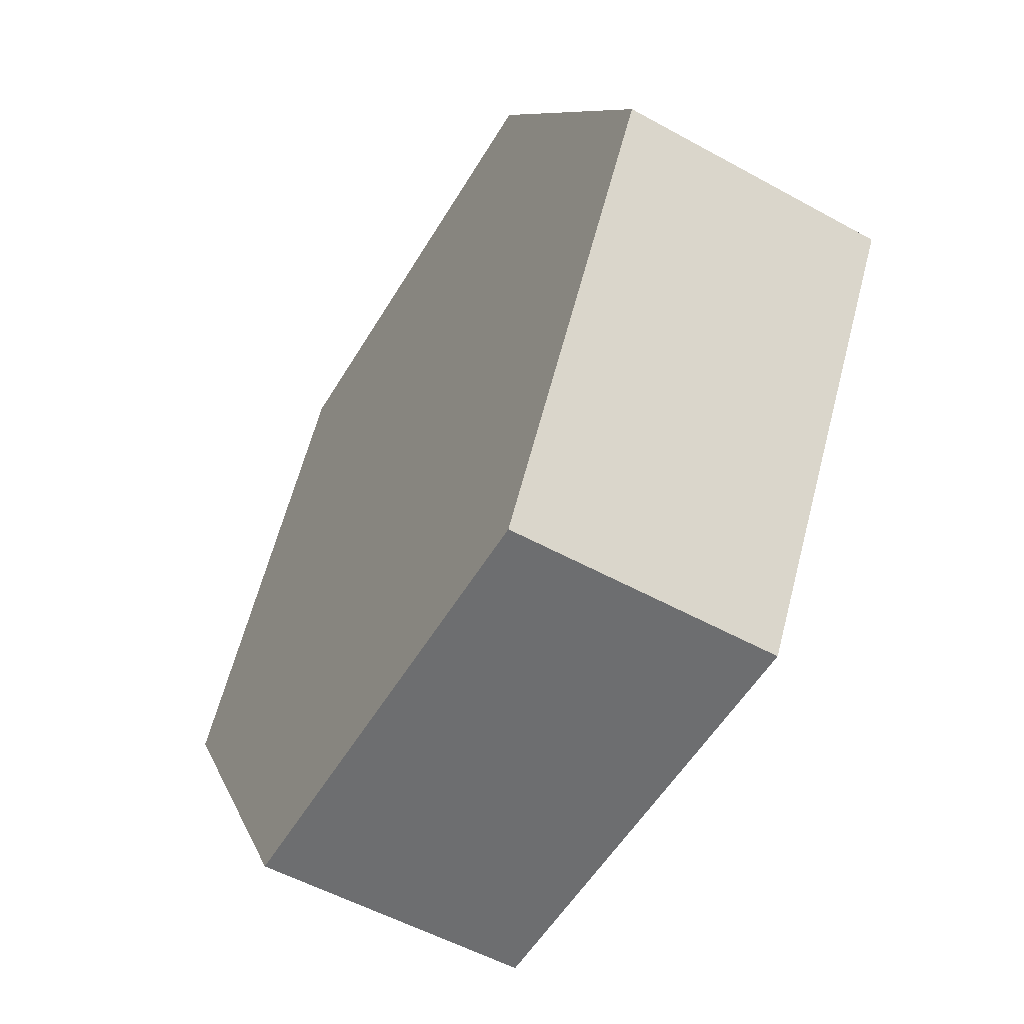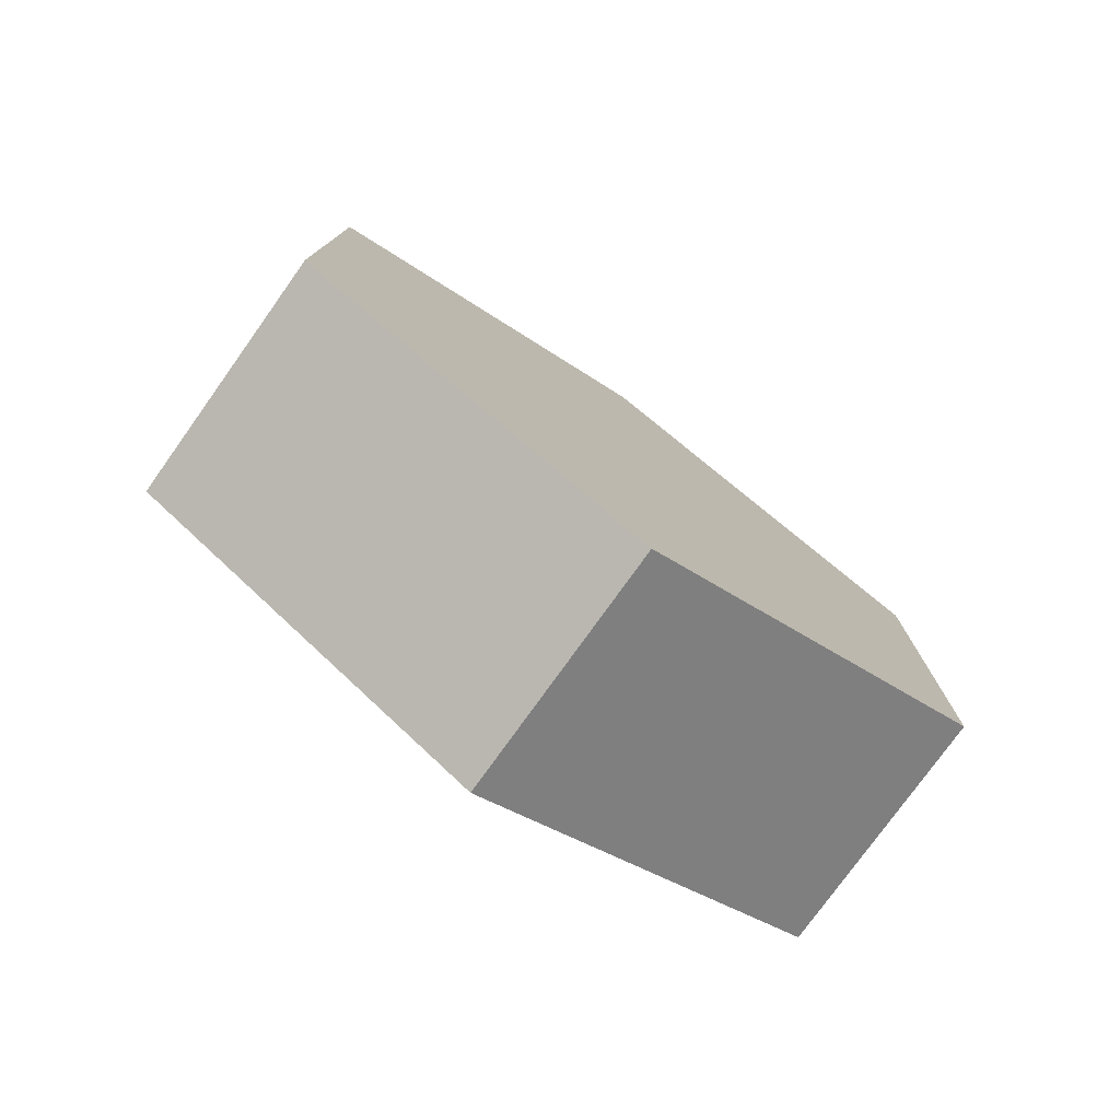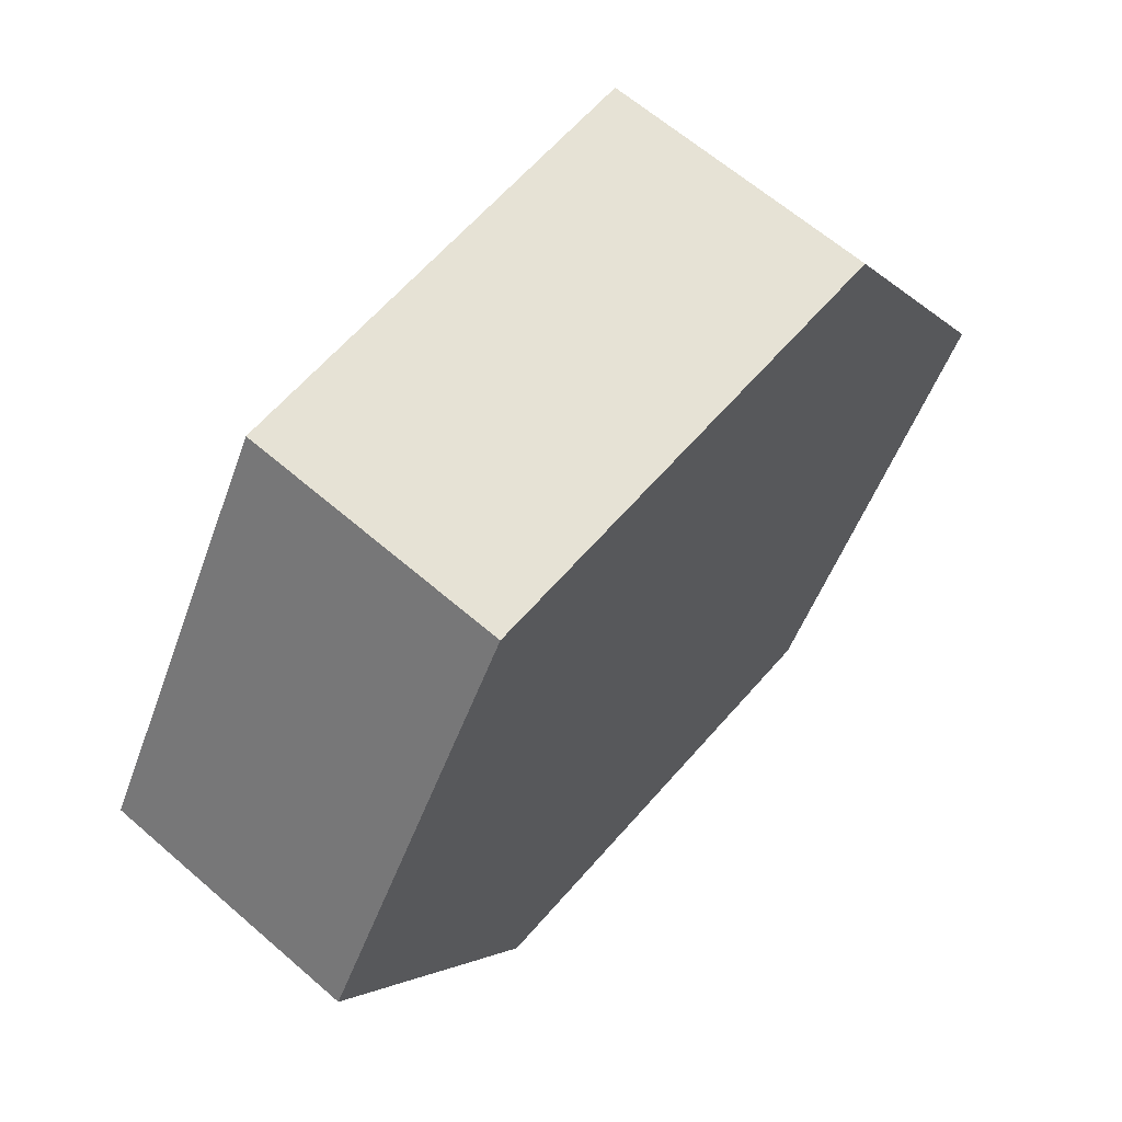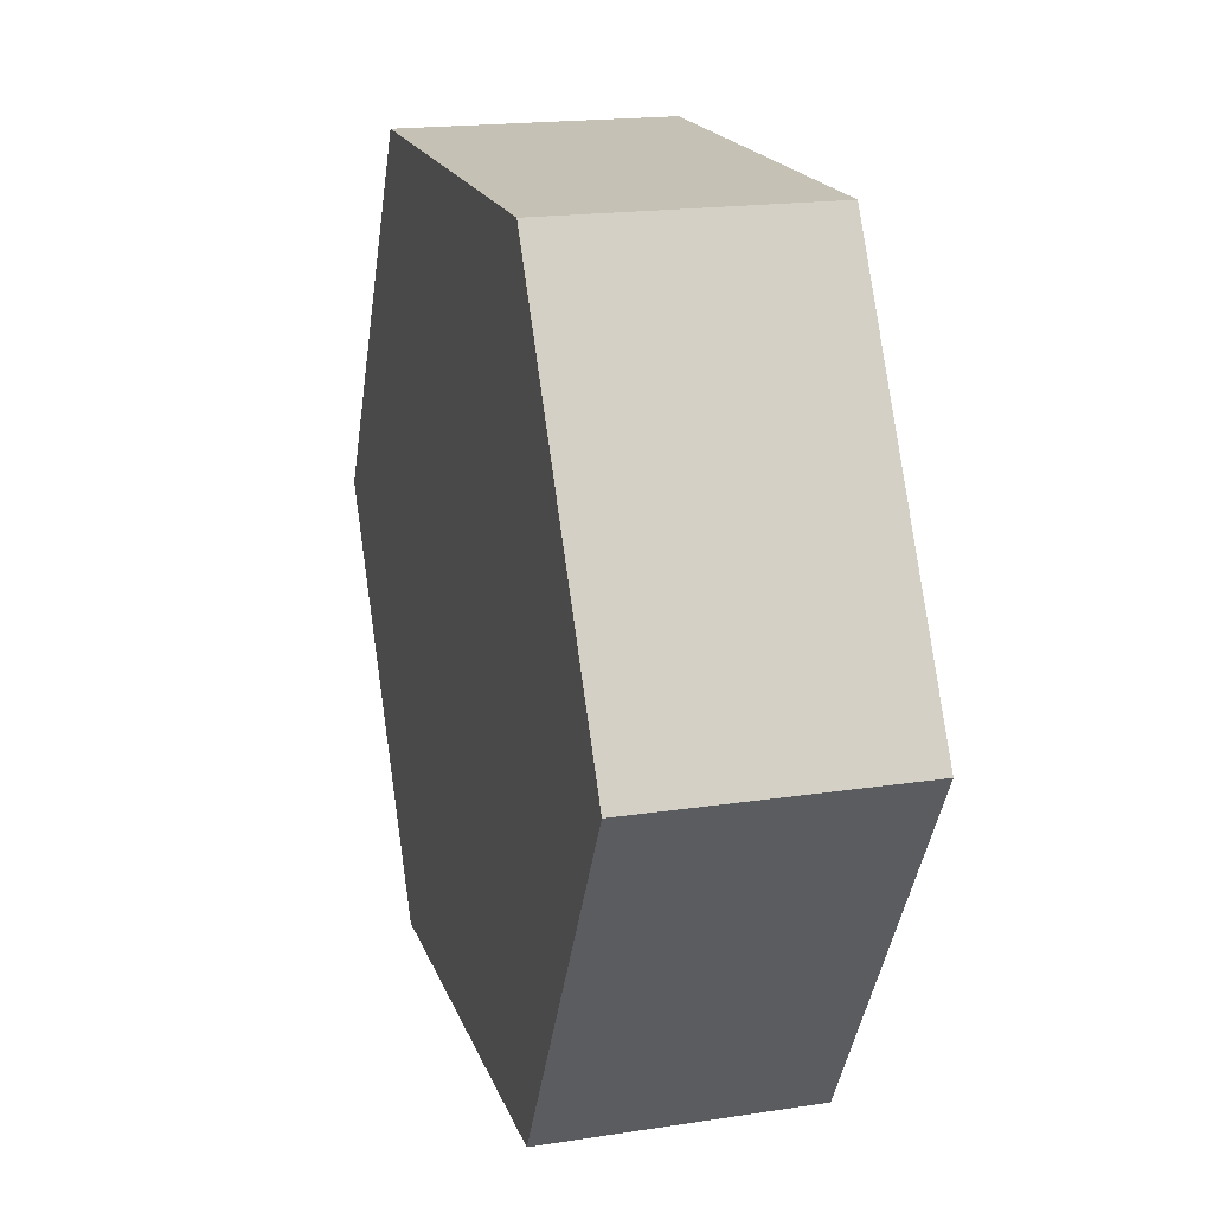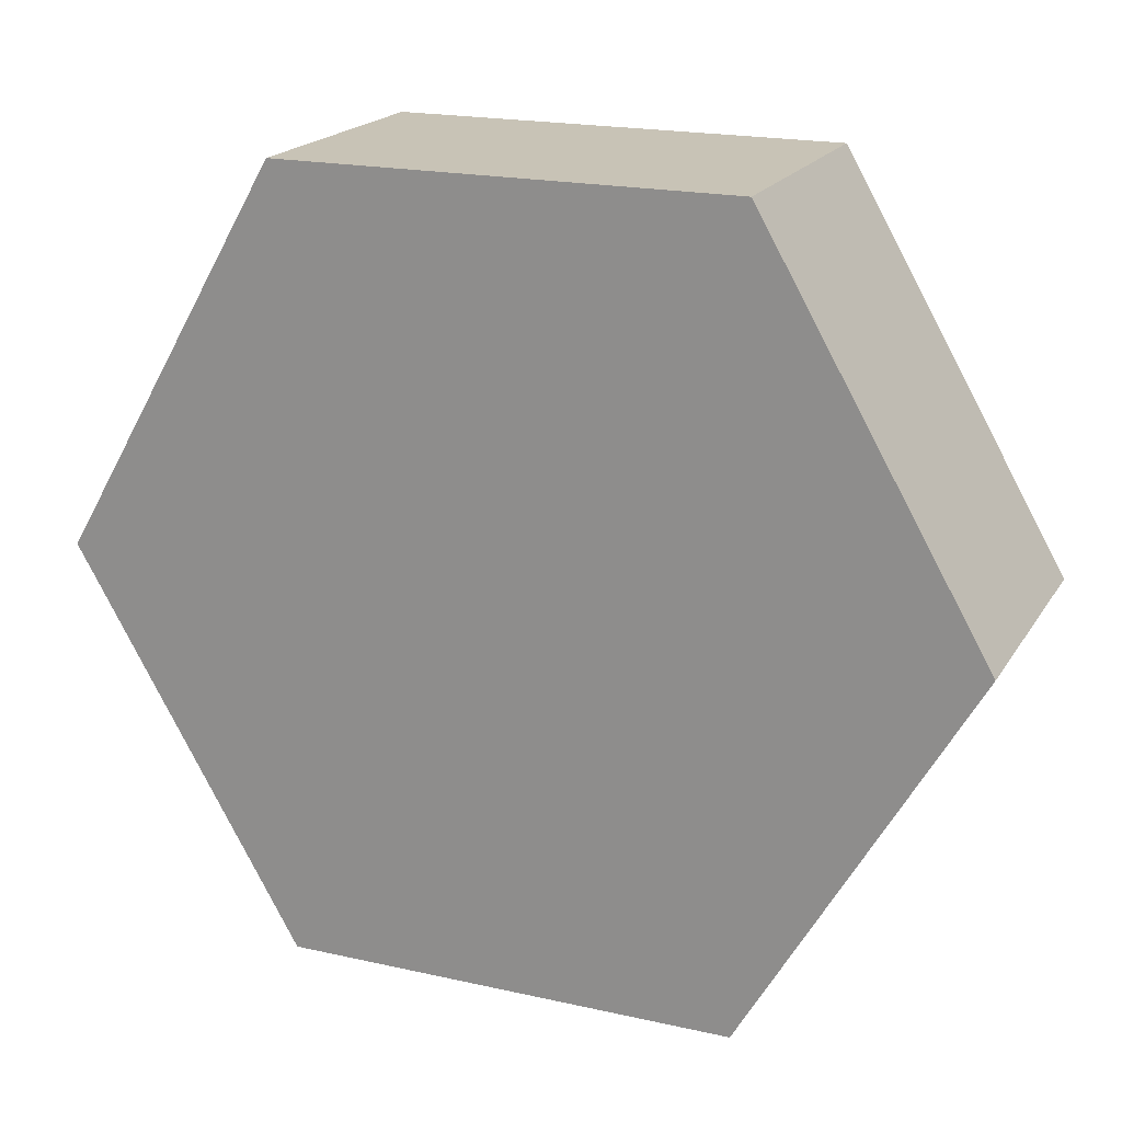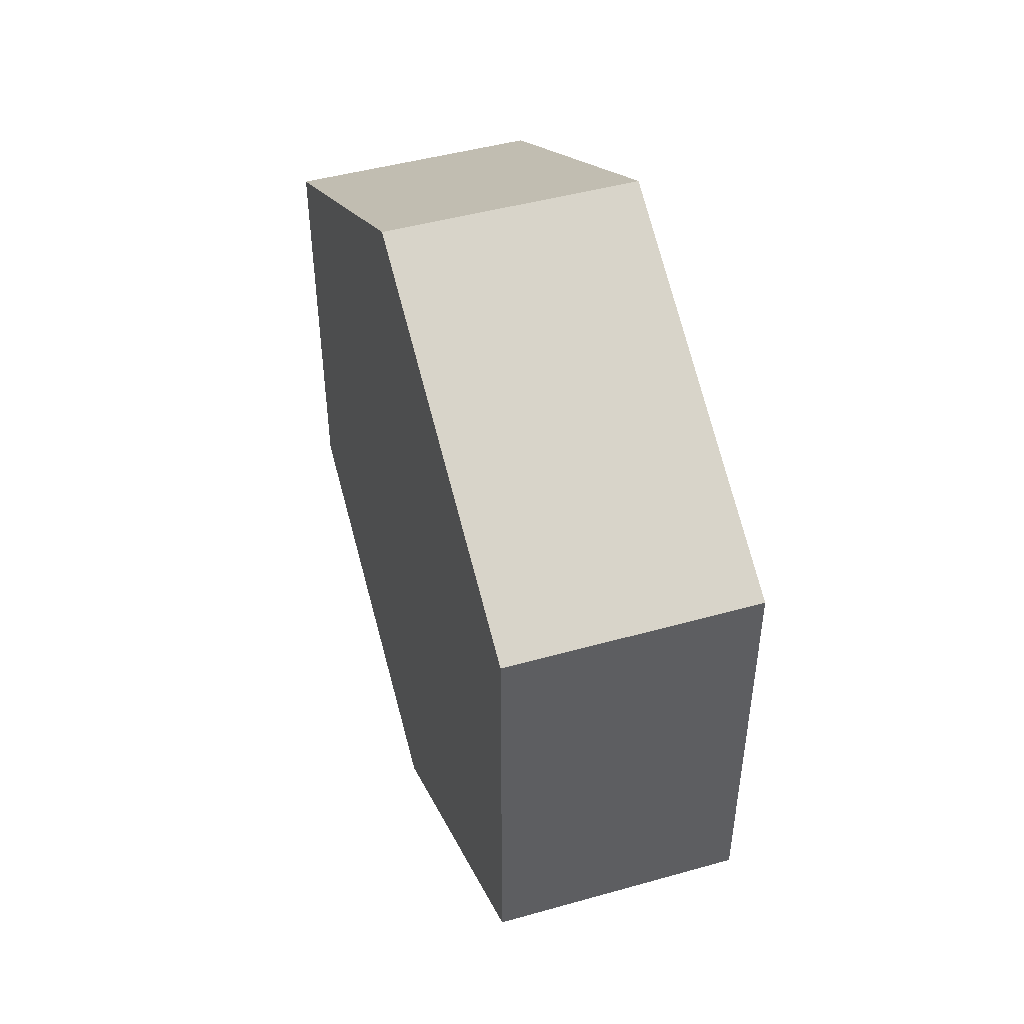
<metadata>
{"format":"obj","ext":"obj","renderer":"f3d","projection":"perspective","resolution":1024,"background":"white","views":[{"elev":-54.3,"azim":149.7,"up":"+Y"},{"elev":-77.5,"azim":54.4,"up":"+Z"},{"elev":63.9,"azim":41.1,"up":"+Y"},{"elev":18.7,"azim":-16.3,"up":"+Y"},{"elev":19.5,"azim":112.8,"up":"+Y"},{"elev":47.0,"azim":162.4,"up":"+Z"}]}
</metadata>
<code>
v 0 -2.83 1
v 0 1.5 3.5
v 3 1.5 3.5
v 3 -2.83 1
v 0 -7.16 3.5
v 0 -2.83 1
v 3 -2.83 1
v 3 -7.16 3.5
v 0 -7.16 8.5
v 0 -7.16 3.5
v 3 -7.16 3.5
v 3 -7.16 8.5
v 0 -2.83 11
v 0 -7.16 8.5
v 3 -7.16 8.5
v 3 -2.83 11
v 0 1.5 8.5
v 0 -2.83 11
v 3 -2.83 11
v 3 1.5 8.5
v 0 1.5 3.5
v 0 1.5 8.5
v 3 1.5 8.5
v 3 1.5 3.5
v 3 1.5 3.5
v 3 1.5 8.5
v 3 -2.83 11
v 3 -7.16 8.5
v 3 -7.16 3.5
v 3 -2.83 1
v 0 1.5 8.5
v 0 1.5 3.5
v 0 -2.83 1
v 0 -7.16 3.5
v 0 -7.16 8.5
v 0 -2.83 11
g 800e19ca-e31e-11ea-9346-54bf646e7e1f
f 1 2 4
f 4 2 3
g 800e40dc-e31e-11ea-b6e9-54bf646e7e1f
f 5 6 8
f 8 6 7
g 800e67fa-e31e-11ea-a74c-54bf646e7e1f
f 9 10 12
f 12 10 11
g 800eb61a-e31e-11ea-943a-54bf646e7e1f
f 13 14 16
f 16 14 15
g 800edd24-e31e-11ea-981a-54bf646e7e1f
f 17 18 20
f 20 18 19
g 800f2b50-e31e-11ea-b71f-54bf646e7e1f
f 21 22 24
f 24 22 23
g 800f798a-e31e-11ea-91d5-54bf646e7e1f
f 25 26 30
f 30 26 27
f 30 27 29
f 29 27 28
g 800fa086-e31e-11ea-866e-54bf646e7e1f
f 31 32 36
f 36 32 33
f 36 33 35
f 35 33 34

</code>
